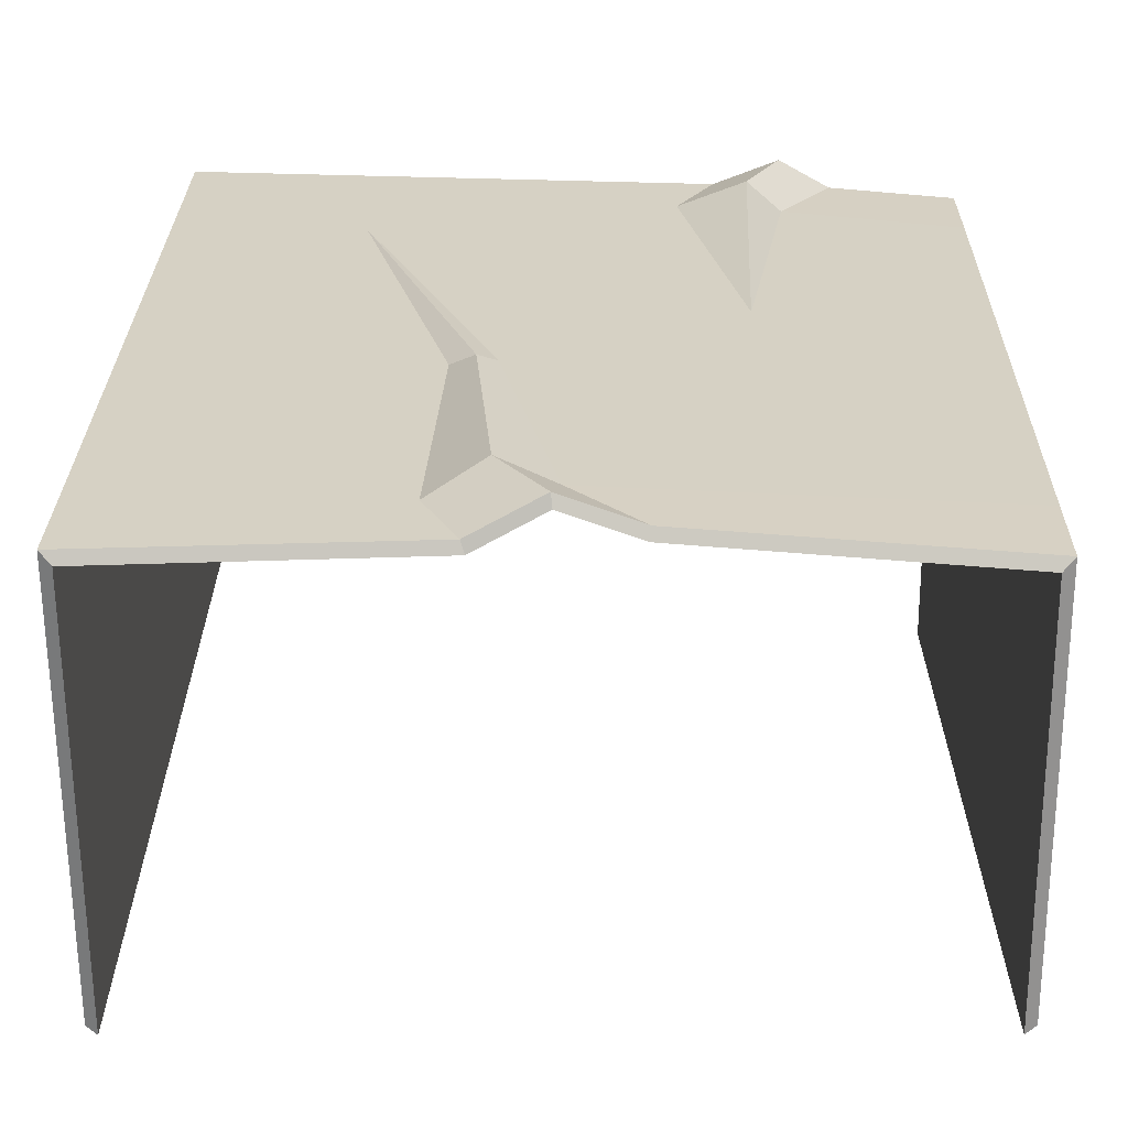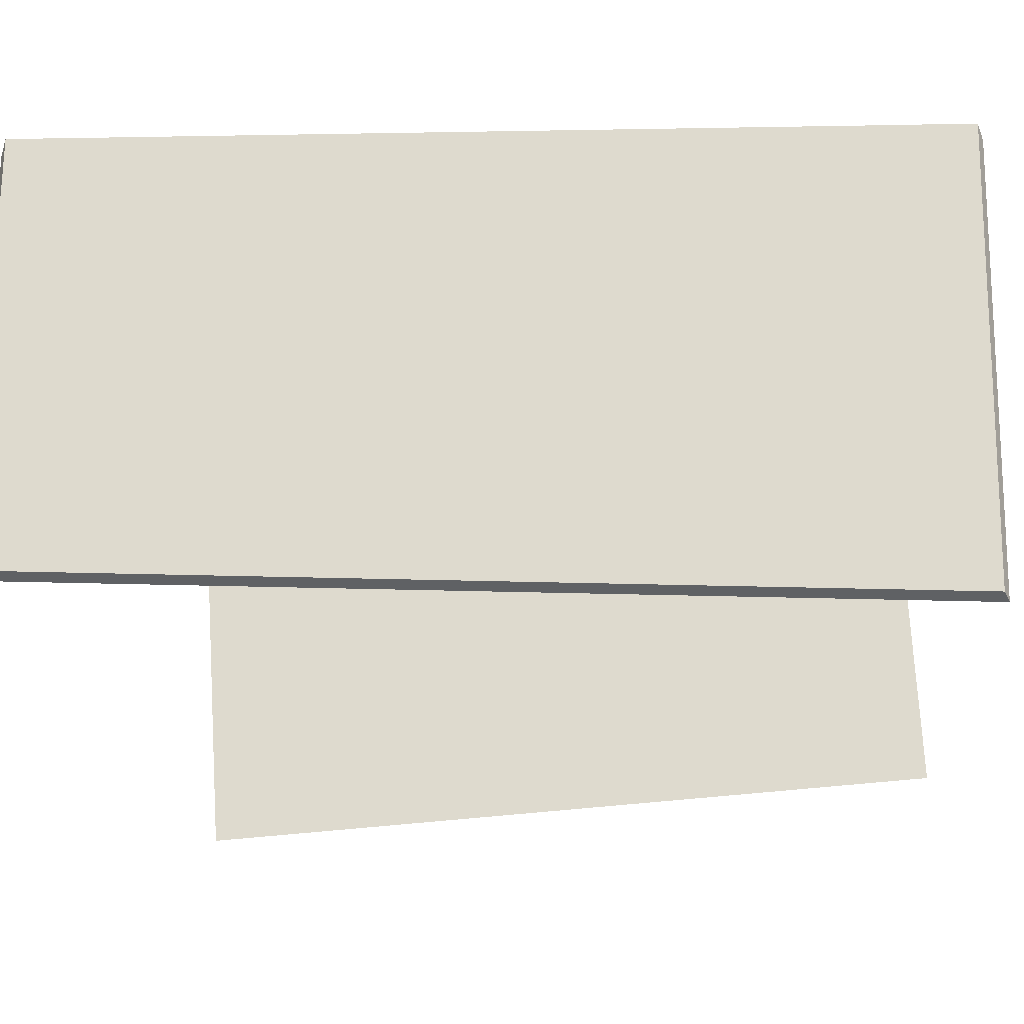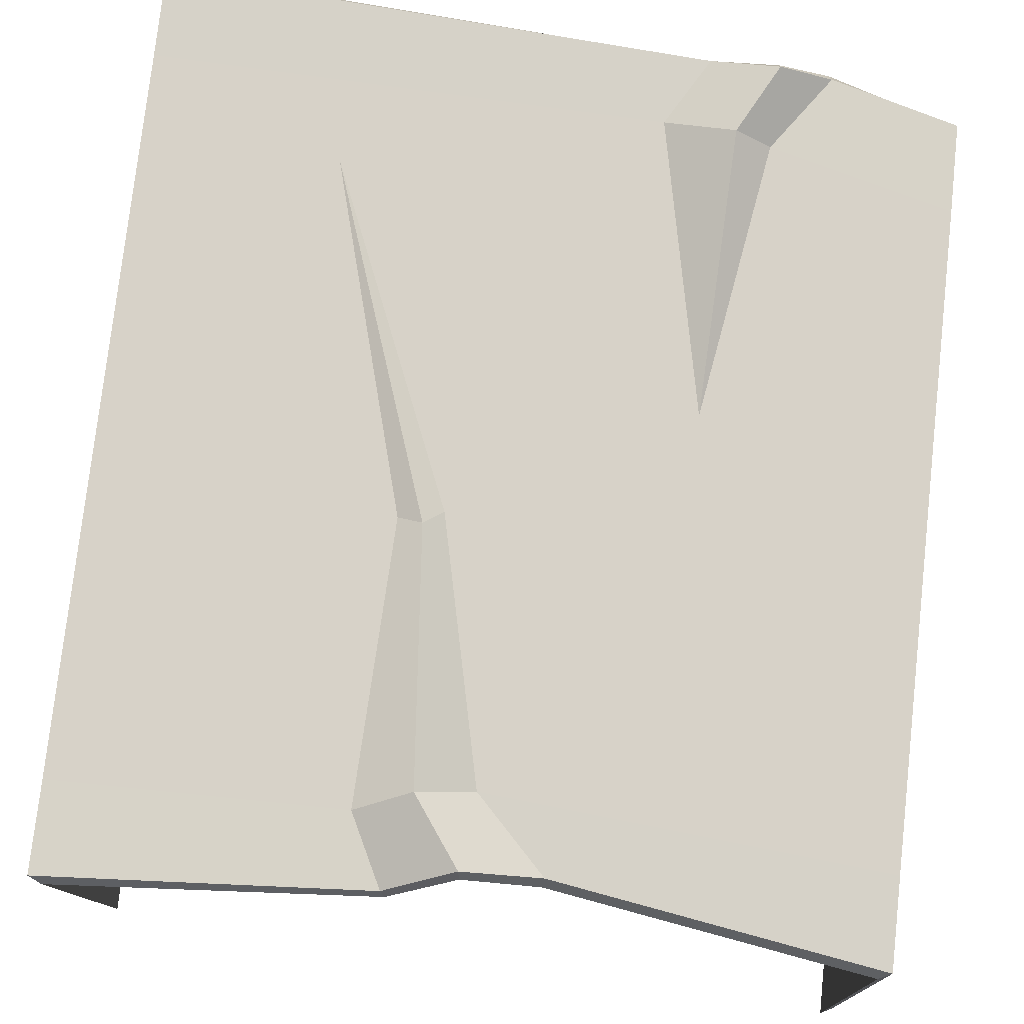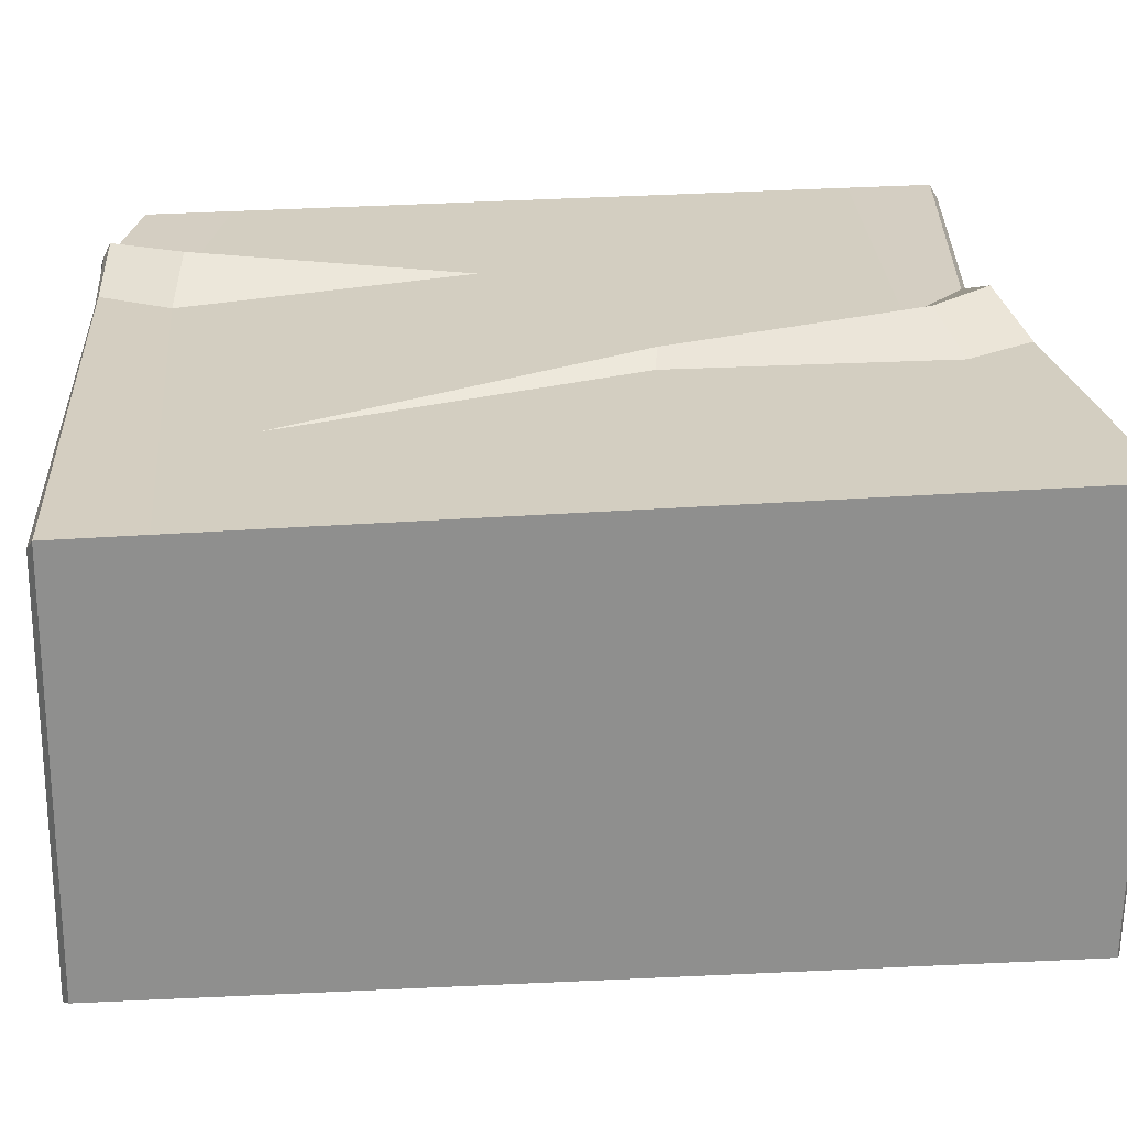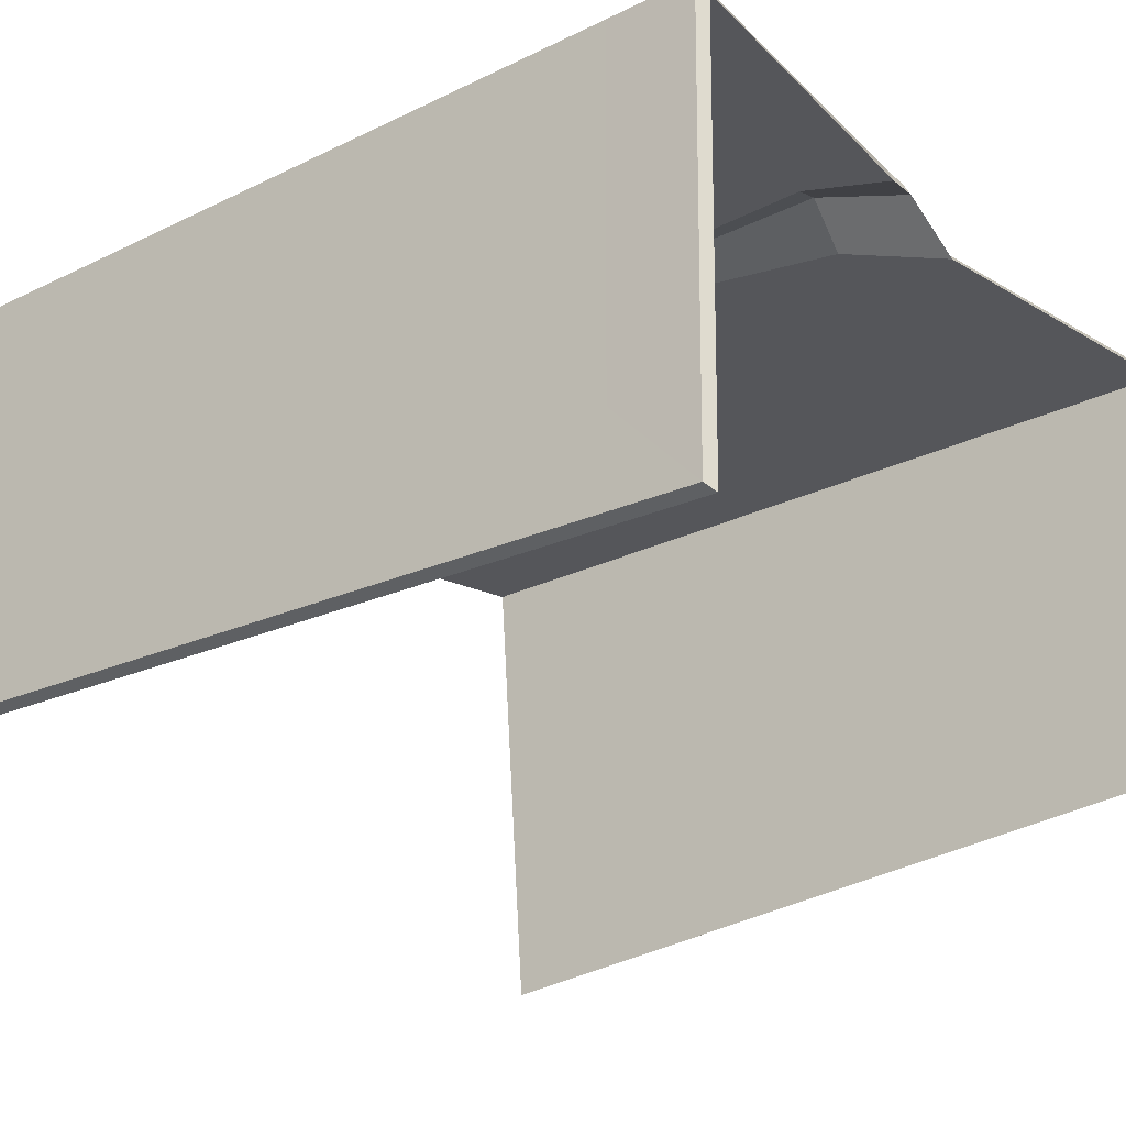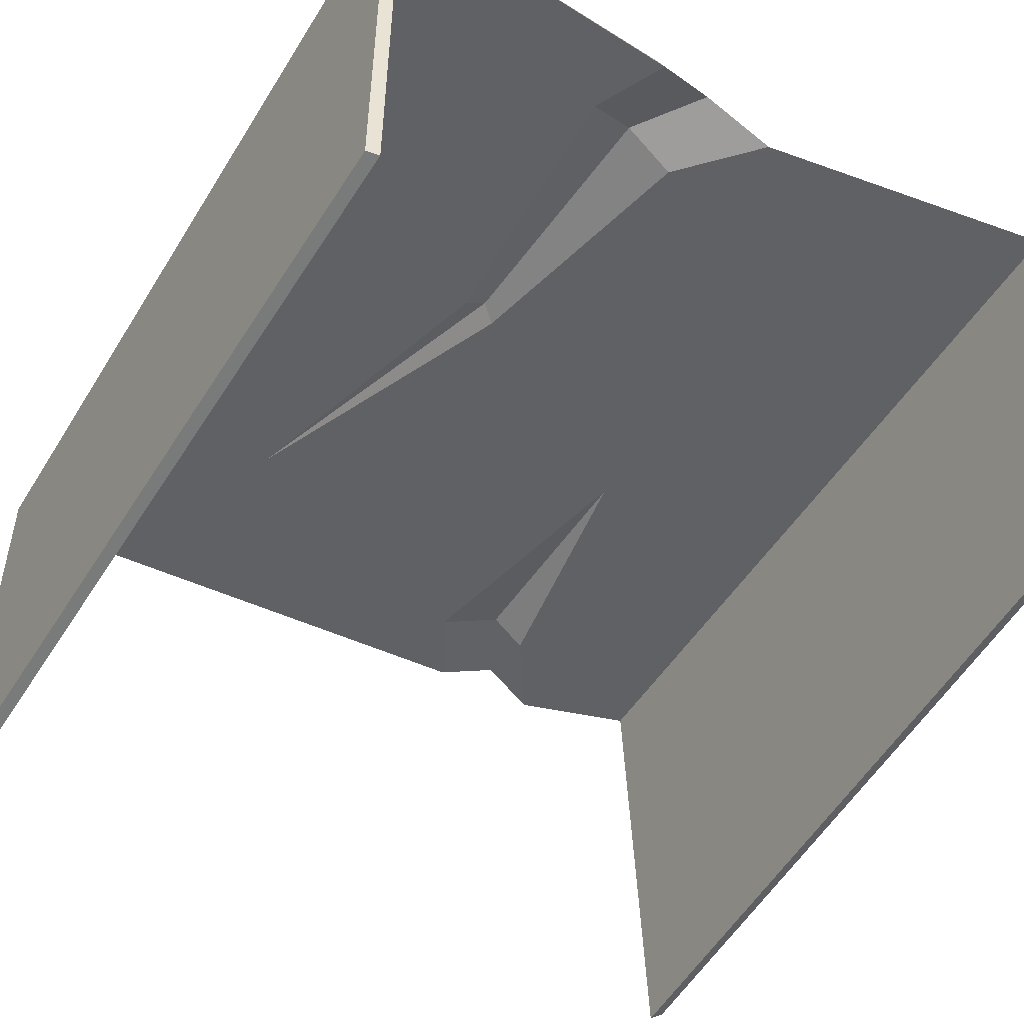
<metadata>
{"format":"obj","ext":"obj","renderer":"f3d","projection":"perspective","resolution":1024,"background":"white","views":[{"elev":26.8,"azim":0.8,"up":"+Y"},{"elev":-19.5,"azim":-88.1,"up":"+Y"},{"elev":77.3,"azim":6.4,"up":"+Y"},{"elev":25.3,"azim":-97.1,"up":"+Y"},{"elev":-26.0,"azim":-52.2,"up":"+Y"},{"elev":-49.6,"azim":-30.5,"up":"+Y"}]}
</metadata>
<code>
v 53.19 31.01 66.35
v 53.19 21.55 -48.46
v 53.19 89.01 63.37
v 53.19 89.01 -52.96
v -54.32 89.01 63.37
v -54.32 89.01 -63.37
v -54.32 27.06 62.65
v -54.32 31.12 -64.04
v 53.19 44.21 53.15
v 53.19 89.01 50.17
v 53.19 89.01 -39.76
v 53.19 36.57 -37.37
v -54.32 89.01 50.17
v -54.32 89.01 -50.17
v -54.32 40.68 49.87
v -54.32 43.89 -50.42
v 36.73 89.01 -58.12
v 20.75 89.01 -58.45
v 28.98 89.01 -46.36
v 15.2 89.01 -48.15
v 23.32 89.01 -10.11
v 24.28 93.09 -46.47
v 29.57 93.09 -57.19
v -10.41 89.01 60.11
v -15.51 89.01 49.68
v -14.27 89.01 10.75
v -26.47 89.01 -31.91
v -0.5339 89.01 45.72
v 9.531 89.01 56.64
v -9.024 89.01 9.376
v -1.031 93.11 57.13
v -7.986 93.11 47.09
v -11.28 90.47 11.28
v 54.79 44.21 53.15
v 54.79 36.57 -37.37
v 54.79 90.61 -39.76
v 54.79 90.61 50.17
v -15.91 90.61 49.7
v -14.67 90.61 10.81
v -28.64 90.61 -38.07
v -55.92 90.61 -50.17
v -55.92 90.61 50.17
v -55.92 43.89 -50.42
v -55.92 40.68 49.87
v 54.79 31.75 65.51
v 54.82 90.59 62.57
v 54.72 90.64 -52.16
v 54.79 22.41 -47.72
v -10.97 90.64 59.53
v -55.97 90.61 62.57
v 37.12 90.47 -57.03
v 29.57 90.61 -46.22
v -55.92 27.89 61.85
v -55.92 31.89 -63.23
v -55.95 90.6 -62.57
v 14.82 90.61 -48.19
v 20.32 90.66 -57.82
v 23.51 90.61 -7.457
v 24.53 94.98 -46.42
v 29.65 94.89 -56.24
v -0.1566 90.61 45.54
v 9.742 90.5 55.59
v -11.22 92.28 11.5
v -1.23 94.82 56.26
v -7.994 94.91 46.93
v -8.611 90.61 9.354
f 34 35 36 37
f 38 39 40 41 42
f 42 41 43 44
f 45 34 37 46
f 47 36 35 48
f 48 35 34 45
f 49 38 42 50
f 51 52 36 47
f 50 42 44 53
f 53 44 43 54
f 54 43 41 55
f 55 41 56 57
f 56 58 59
f 57 56 59 60
f 59 58 52
f 60 59 52 51
f 46 37 61 62
f 40 56 41
f 39 63 40
f 64 65 38 49
f 62 61 65 64
f 63 66 40
f 66 58 56 40
f 65 63 39 38
f 61 66 63 65
f 37 36 52 58
f 37 58 66 61
f 9 10 11 12
f 25 13 14 27 26
f 13 15 16 14
f 1 3 10 9
f 4 2 12 11
f 2 1 9 12
f 24 5 13 25
f 17 4 11 19
f 5 7 15 13
f 7 8 16 15
f 8 6 14 16
f 6 18 20 14
f 20 22 21
f 18 23 22 20
f 22 19 21
f 23 17 19 22
f 3 29 28 10
f 27 14 20
f 26 27 33
f 31 24 25 32
f 29 31 32 28
f 33 27 30
f 30 27 20 21
f 32 25 26 33
f 28 32 33 30
f 10 21 19 11
f 10 28 30 21
f 3 1 45 46
f 2 4 47 48
f 1 2 48 45
f 5 24 49 50
f 4 17 51 47
f 7 5 50 53
f 8 7 53 54
f 6 8 54 55
f 18 6 55 57
f 23 18 57 60
f 17 23 60 51
f 29 3 46 62
f 24 31 64 49
f 31 29 62 64

</code>
